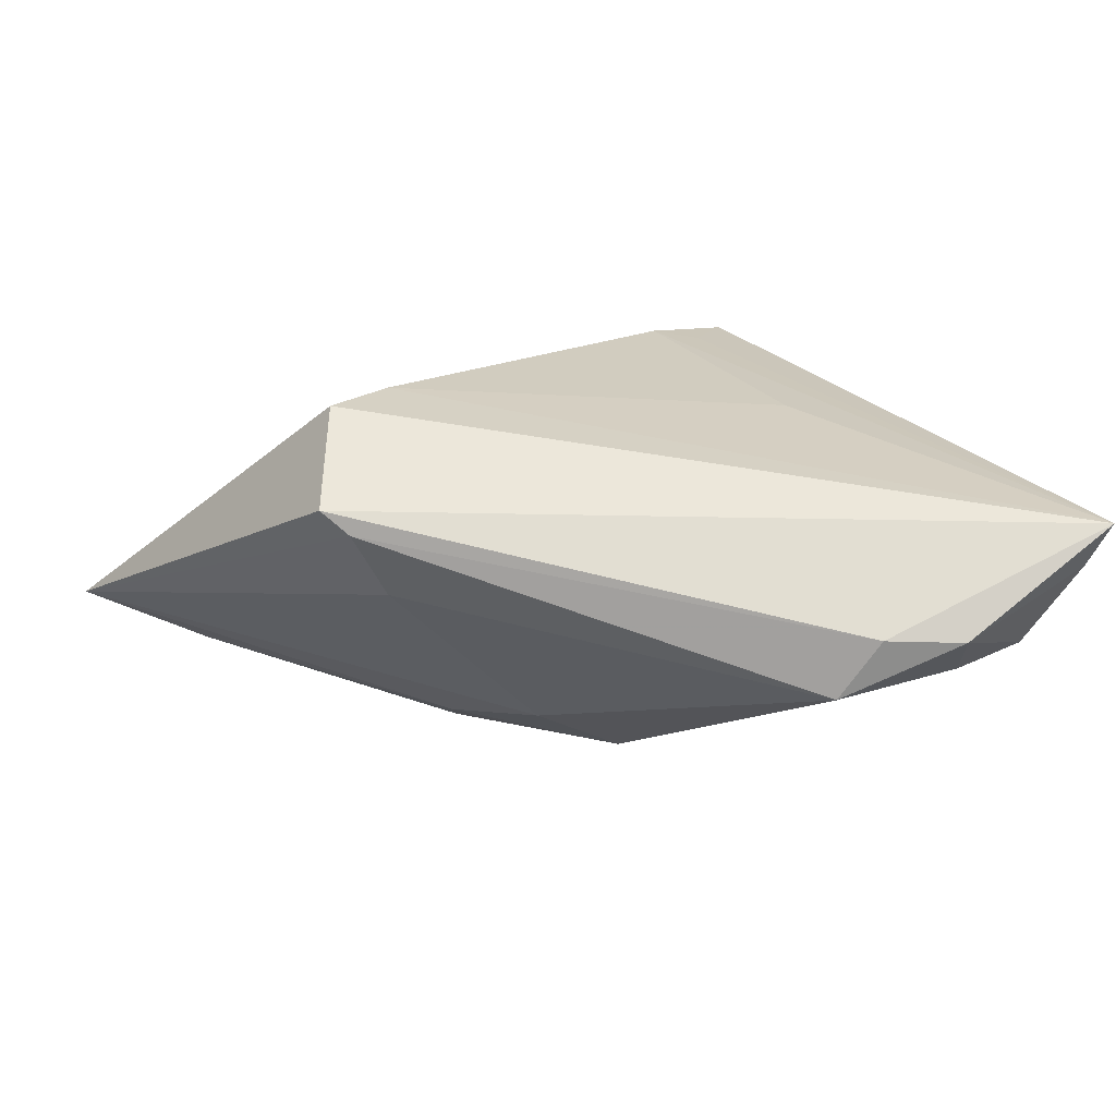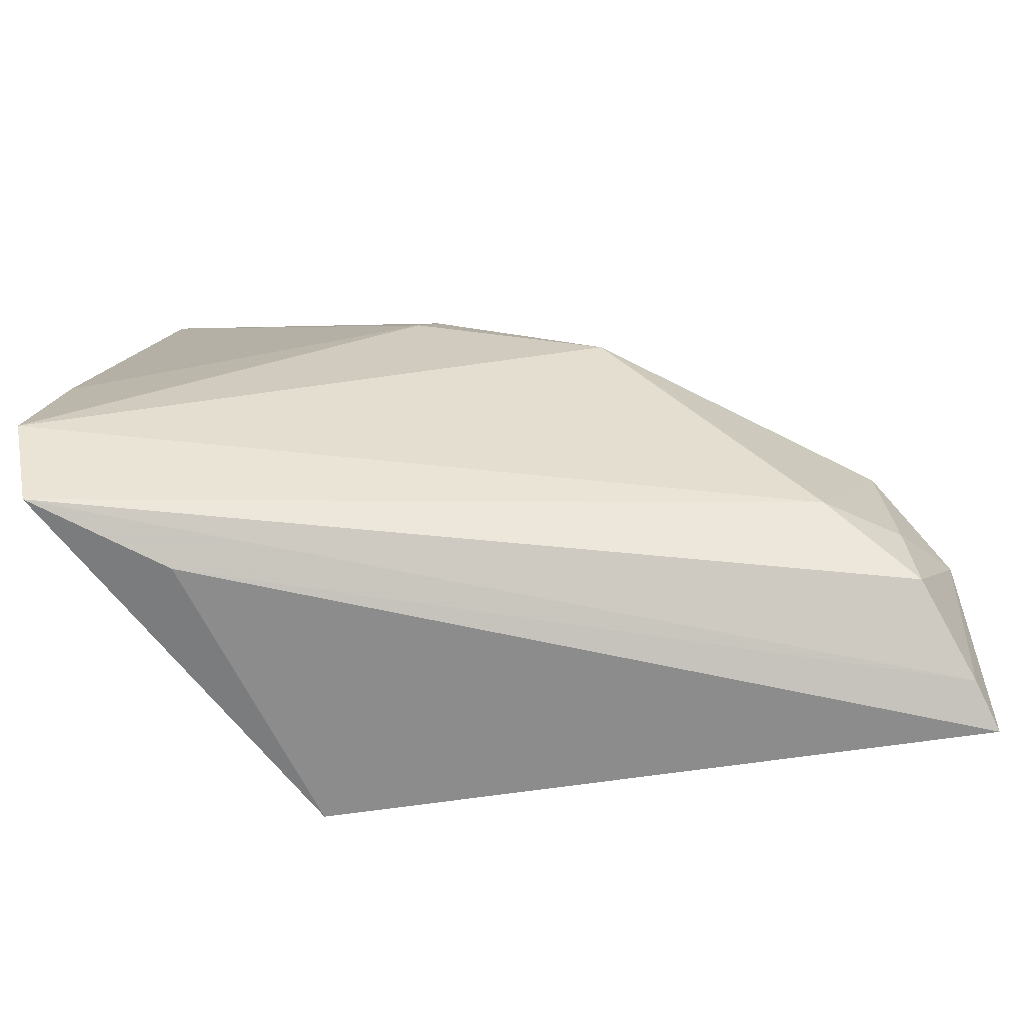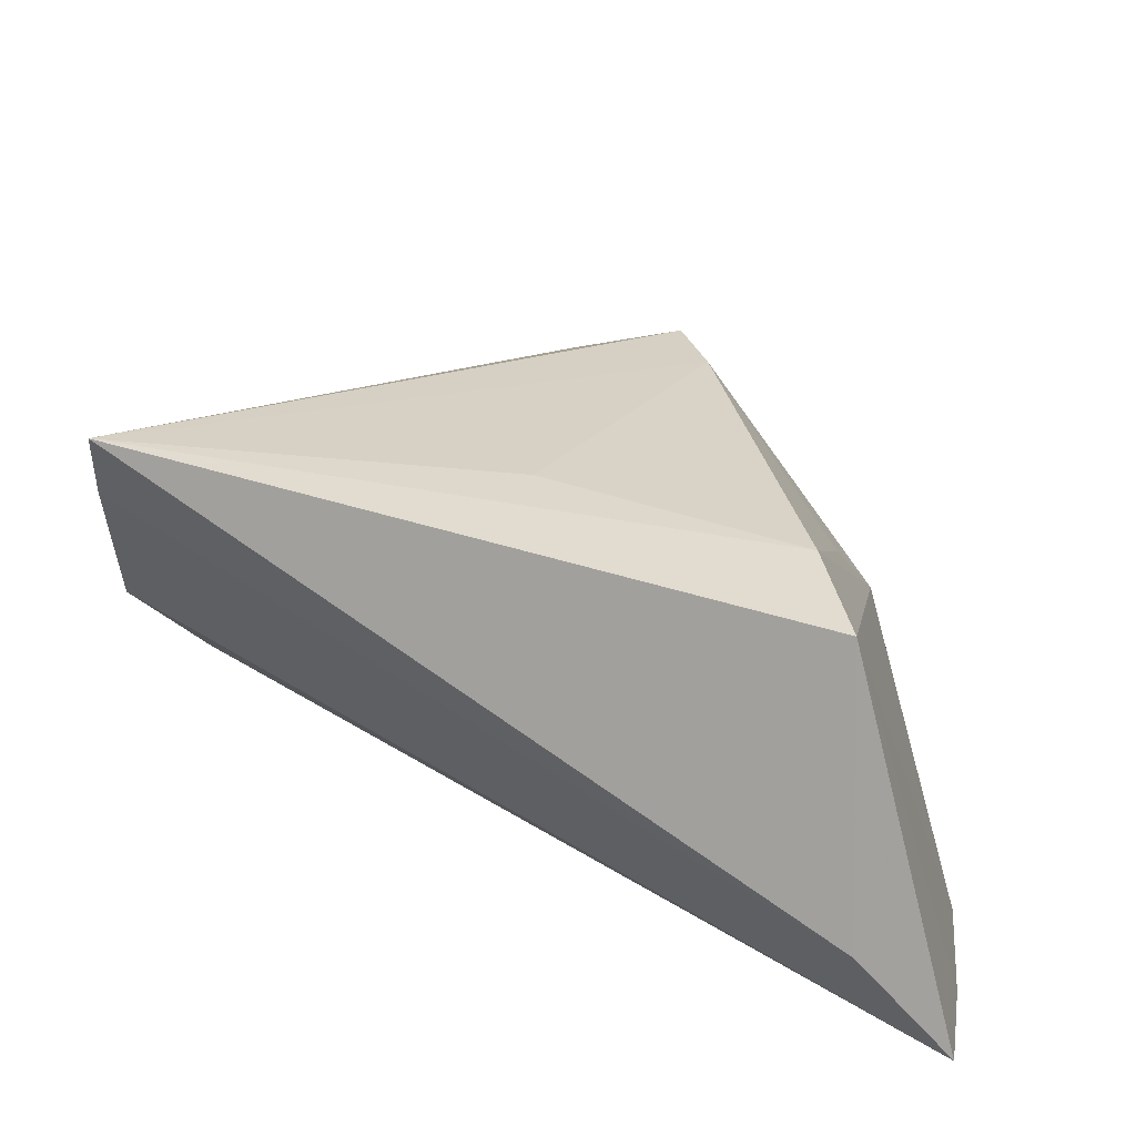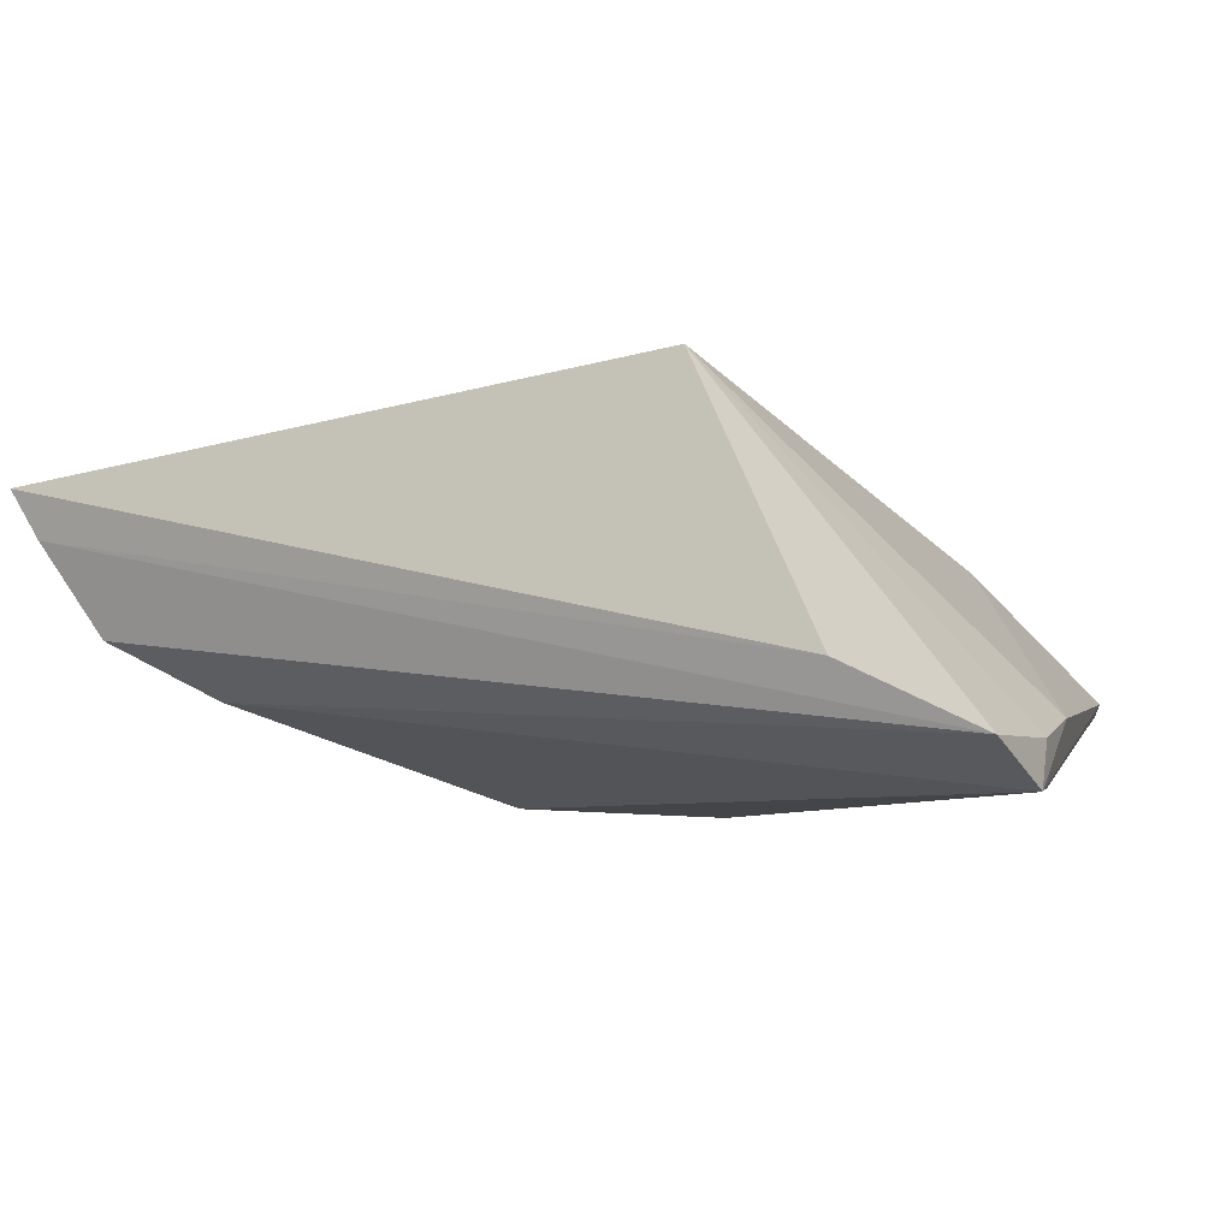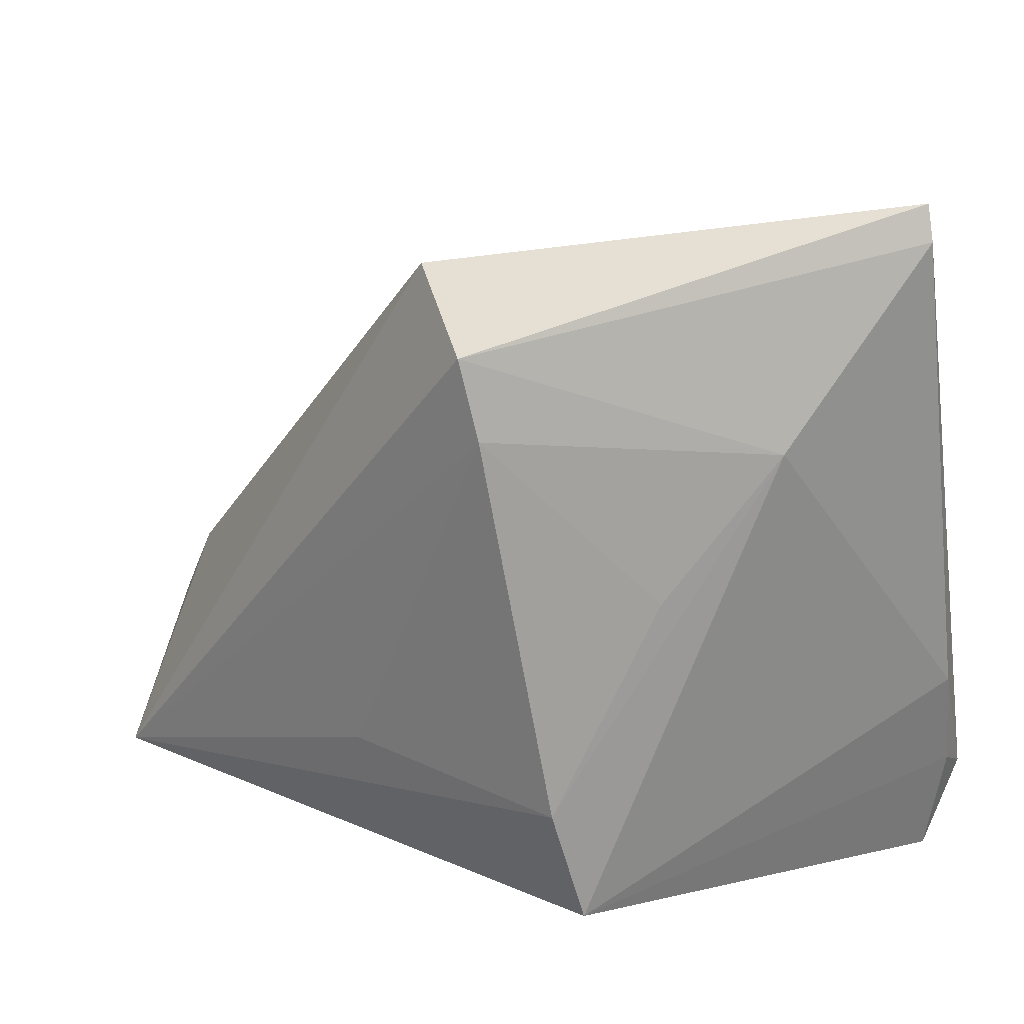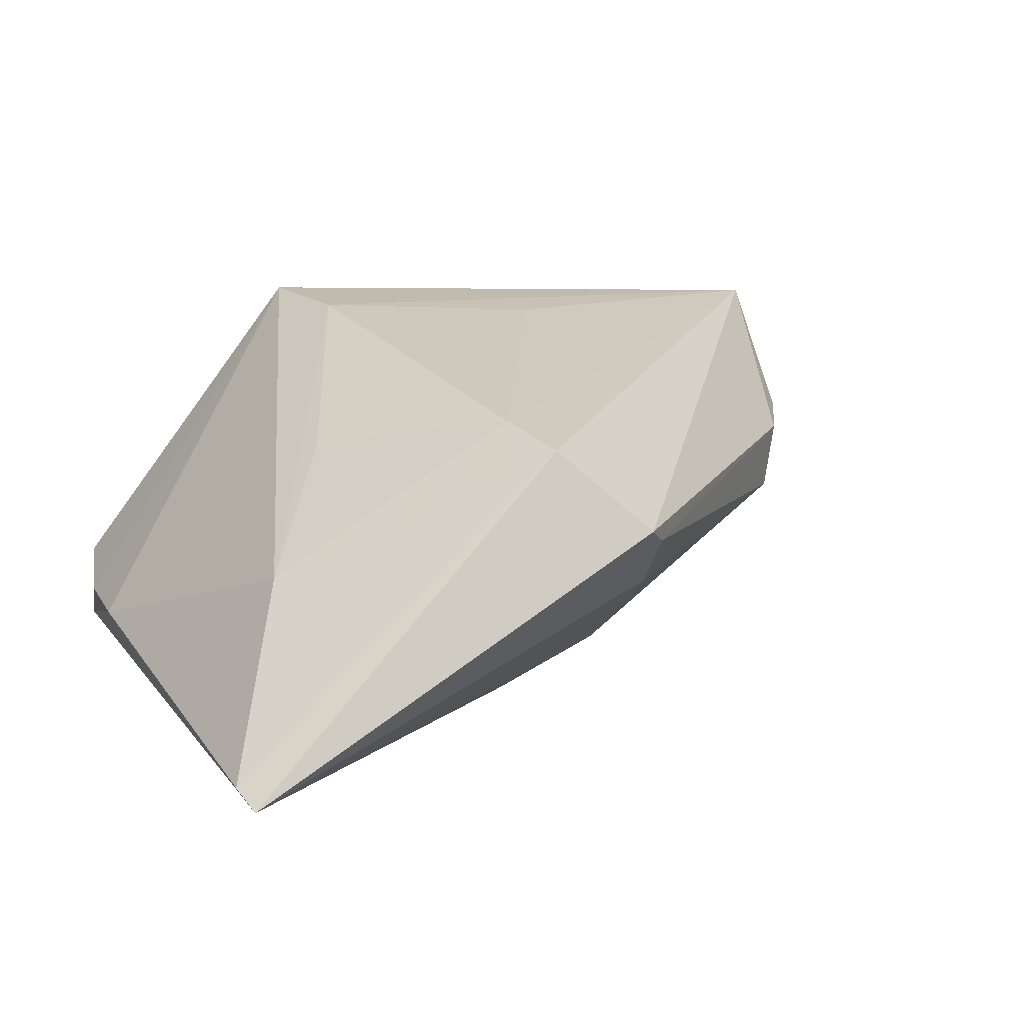
<metadata>
{"format":"obj","ext":"obj","renderer":"f3d","projection":"perspective","resolution":1024,"background":"white","views":[{"elev":17.5,"azim":-123.4,"up":"+Z"},{"elev":-70.1,"azim":-179.6,"up":"+Y"},{"elev":-66.0,"azim":-23.7,"up":"+Y"},{"elev":-6.6,"azim":19.0,"up":"+Z"},{"elev":24.5,"azim":27.8,"up":"+Y"},{"elev":26.4,"azim":159.6,"up":"+Z"}]}
</metadata>
<code>
v 0.00968 -0.0173 0.02124
v -0.0458 -0.0173 -0.00543
v 0.04006 -0.03182 -0.01509
v -0.04523 -0.001194 -0.005779
v -0.05425 -0.03023 0.01054
v -0.04656 -0.02547 -0.00384
v -0.05186 -0.02888 0.005617
v 0.001012 0.02462 0.02124
v -0.01245 0.03261 0.002651
v -0.03761 -0.01832 -0.009408
v 0.004214 0.01154 -0.02006
v 0.01822 0.00677 0.01339
v 0.04212 -0.02234 -0.01936
v 0.04212 -0.0196 -0.01466
v 0.04212 -0.008287 -0.01219
v 0.01292 -0.02976 0.01972
v -0.001545 0.03305 0.02084
v -0.04808 -0.004681 0.0007749
v 0.00221 0.01593 -0.01909
v 0.02714 0.03567 -0.01312
v 0.02624 -0.03271 -0.008297
v 0.03683 0.04687 -0.008002
v 0.02788 0.02262 0.005403
v -0.01259 0.03699 0.009867
v -0.02512 -0.002097 -0.01498
v 0.00749 -0.02236 0.02016
v -0.05199 -0.01261 0.0001927
v 0.0344 0.03586 -0.01327
v -0.01682 -0.01654 0.01738
v 0.03791 0.04325 -0.006947
v 0.03994 -0.006512 -0.01829
v -0.0136 0.01475 -0.01442
v -0.01594 0.005445 -0.0191
v -0.01046 0.03933 0.01244
v -0.0004711 0.01798 -0.01724
f 7 5 27
f 3 16 21
f 21 16 5
f 21 7 3
f 5 7 21
f 5 17 34
f 34 17 22
f 16 15 23
f 16 23 1
f 13 31 22
f 3 10 13
f 13 10 33
f 33 11 13
f 13 11 31
f 3 7 6
f 6 10 3
f 6 7 27
f 2 6 27
f 10 6 2
f 27 5 18
f 5 34 18
f 30 23 15
f 30 13 22
f 15 13 30
f 22 17 30
f 17 23 30
f 5 16 26
f 26 1 5
f 16 1 26
f 5 1 29
f 8 23 17
f 8 29 1
f 8 17 5
f 5 29 8
f 19 11 33
f 22 31 28
f 31 11 28
f 11 19 28
f 3 13 14
f 14 13 15
f 14 16 3
f 14 15 16
f 33 10 25
f 27 18 4
f 4 2 27
f 33 25 4
f 10 2 4
f 4 25 10
f 12 1 23
f 23 8 12
f 12 8 1
f 35 19 33
f 22 28 20
f 20 28 19
f 20 35 22
f 19 35 20
f 24 18 34
f 24 4 18
f 24 34 22
f 33 4 32
f 32 35 33
f 22 35 32
f 4 24 9
f 9 32 4
f 9 24 22
f 22 32 9

</code>
